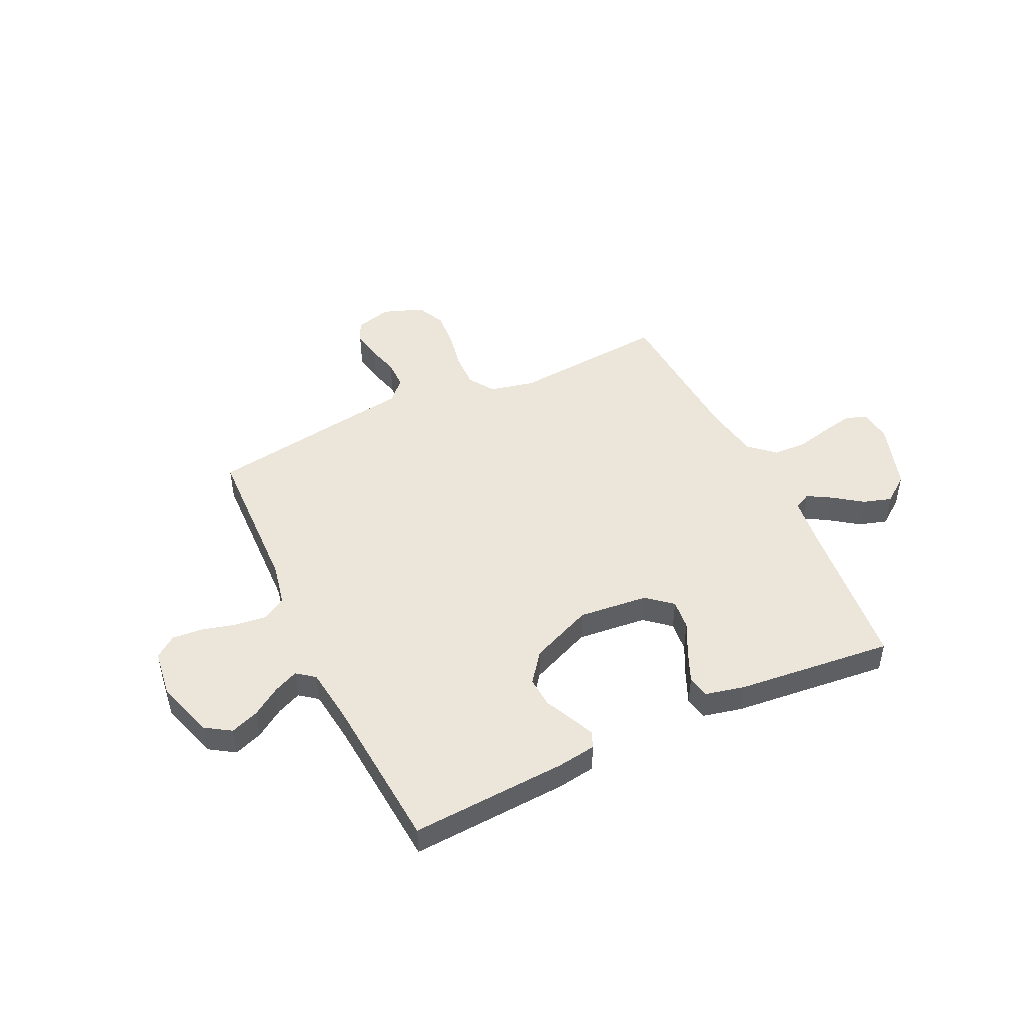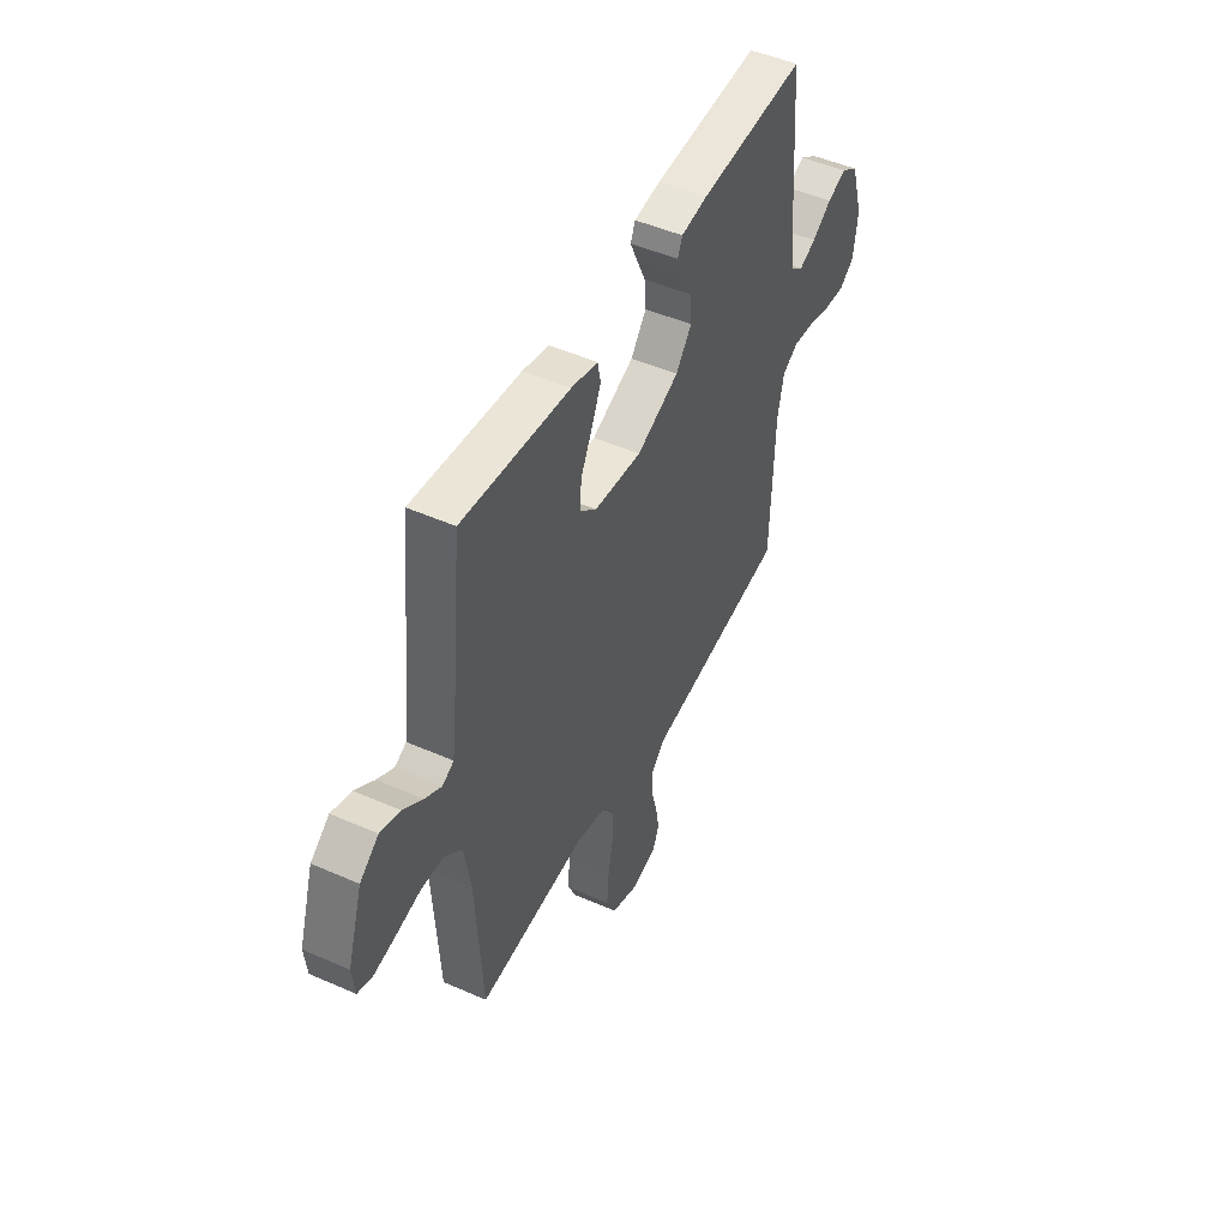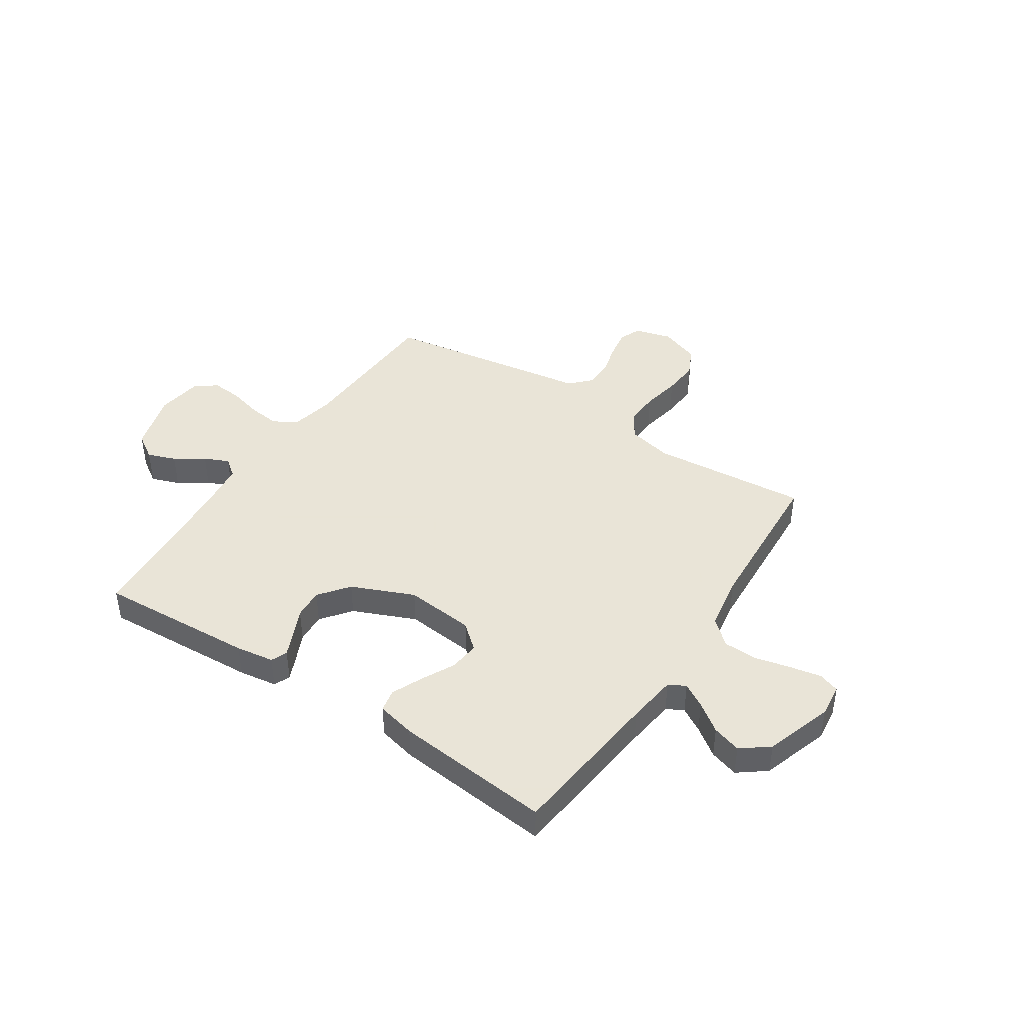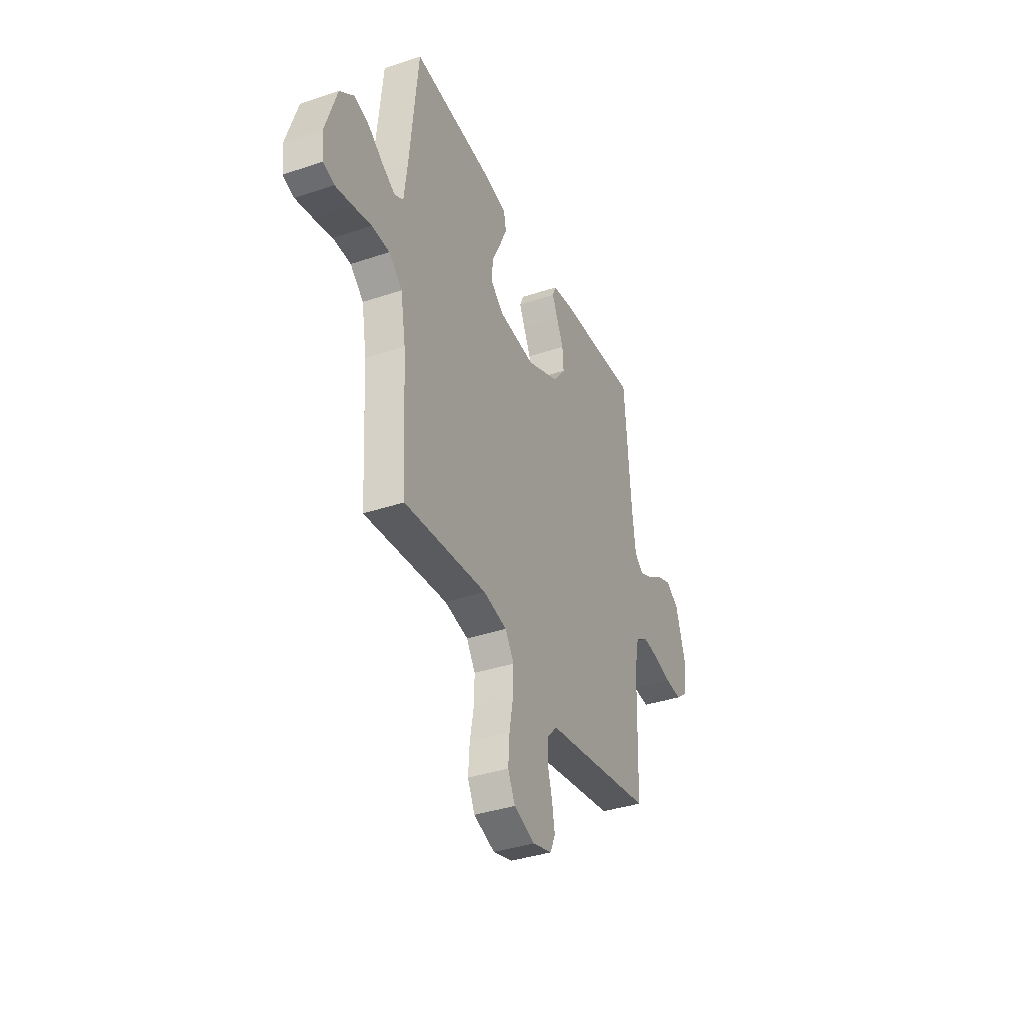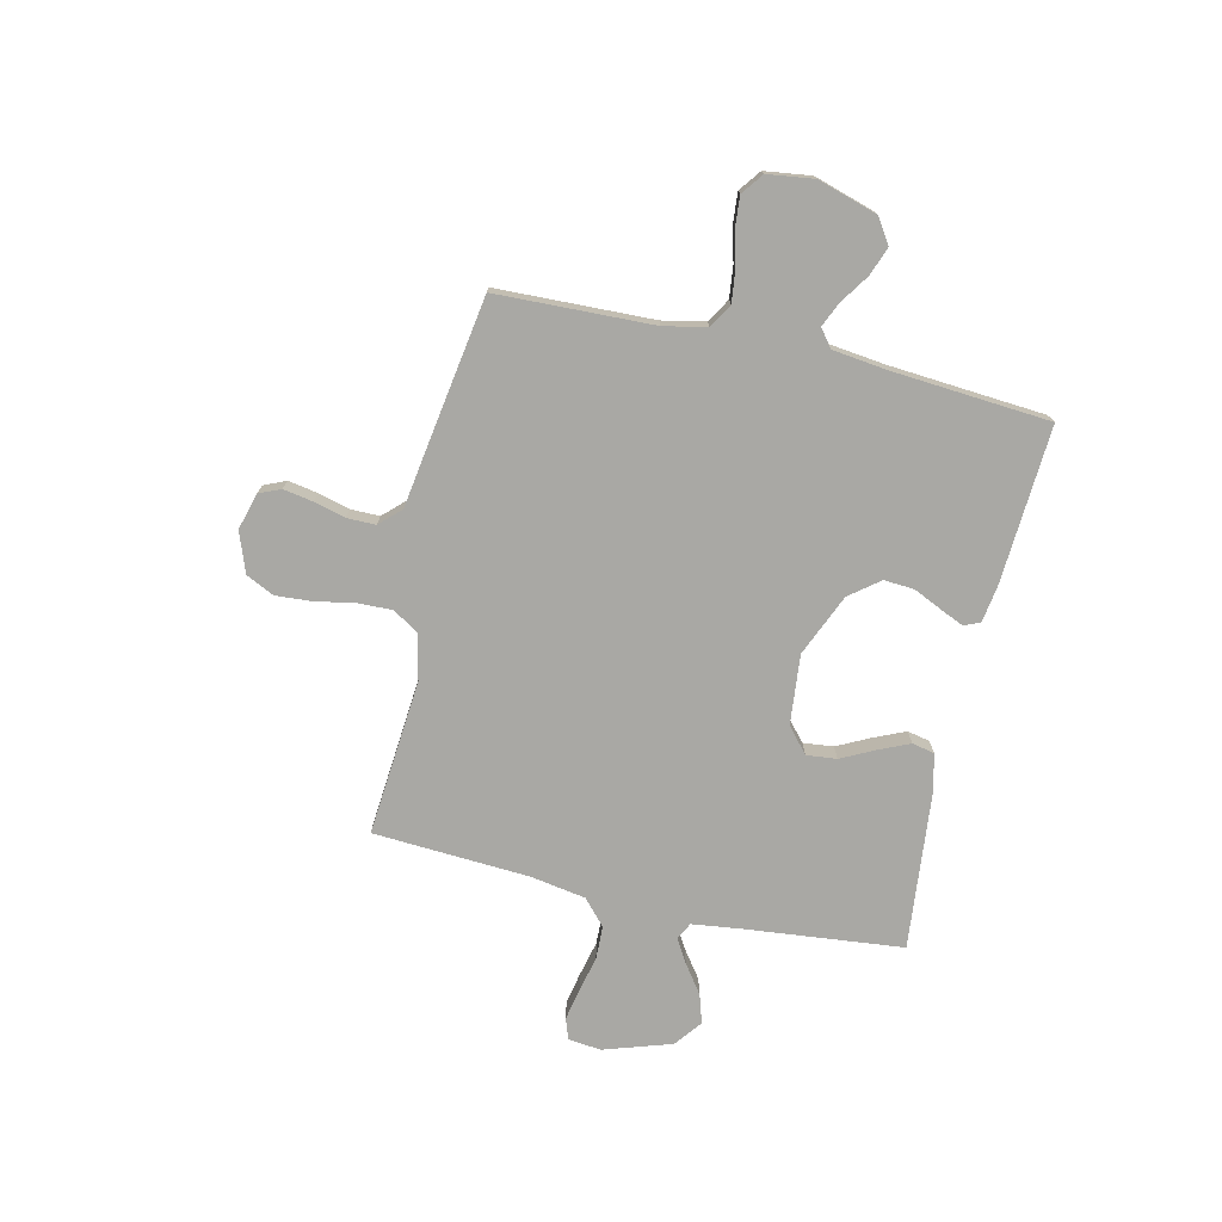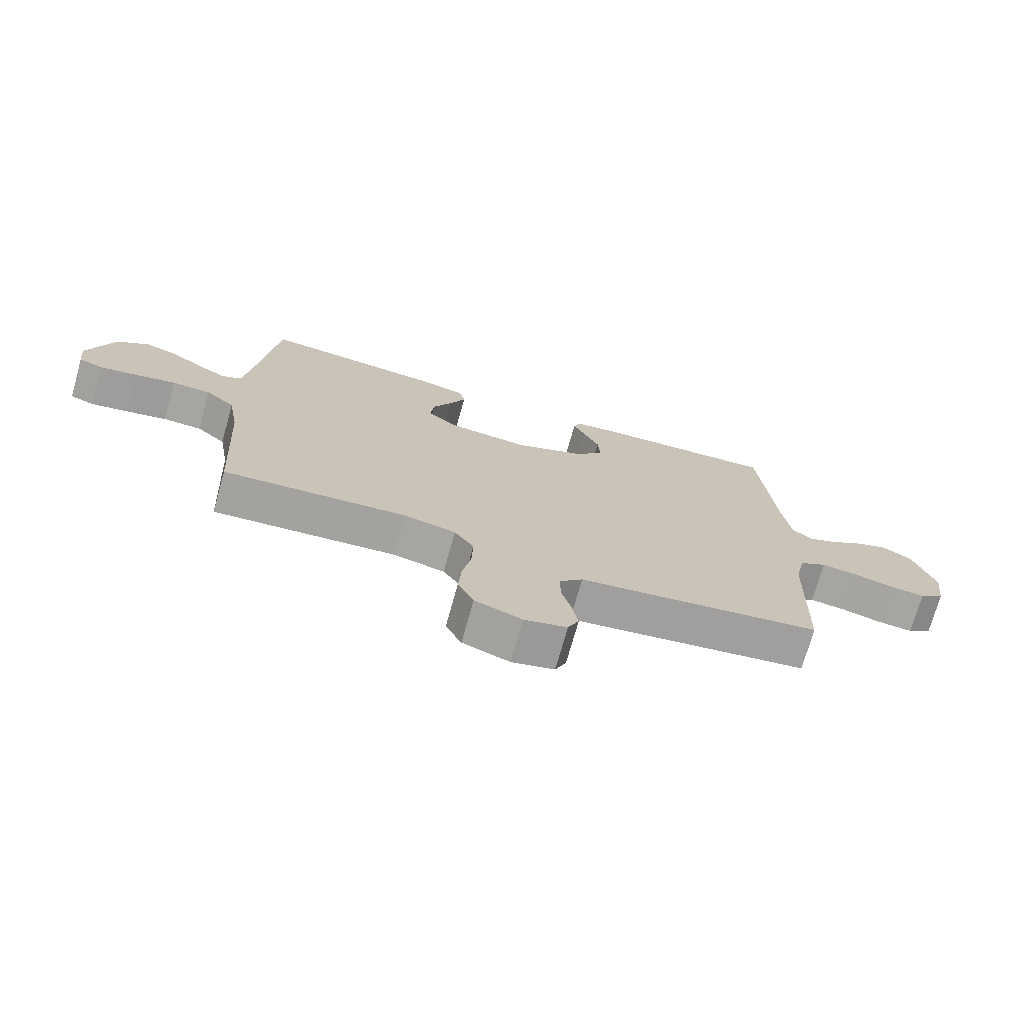
<metadata>
{"format":"obj","ext":"obj","renderer":"f3d","projection":"perspective","resolution":1024,"background":"white","views":[{"elev":47.2,"azim":-25.4,"up":"+Y"},{"elev":48.2,"azim":116.3,"up":"+Z"},{"elev":42.8,"azim":33.5,"up":"+Y"},{"elev":-37.0,"azim":113.5,"up":"+Z"},{"elev":-74.9,"azim":-102.9,"up":"+Y"},{"elev":-73.4,"azim":164.3,"up":"+Z"}]}
</metadata>
<code>
v 0.5 0.07 0.5
v 0.531 0.07 0.2
v 0.543 0.07 0.104
v 0.575 0.07 0.087
v 0.621 0.07 0.114
v 0.675 0.07 0.153
v 0.73 0.07 0.17
v 0.782 0.07 0.13
v 0.824 0.07 0
v 0.817 0.07 -0.063
v 0.777 0.07 -0.077
v 0.716 0.07 -0.065
v 0.648 0.07 -0.049
v 0.584 0.07 -0.051
v 0.536 0.07 -0.094
v 0.518 0.07 -0.2
v 0.5 0.07 -0.5
v 0.2 0.07 -0.474
v 0.114 0.07 -0.493
v 0.082 0.07 -0.542
v 0.084 0.07 -0.609
v 0.098 0.07 -0.683
v 0.103 0.07 -0.753
v 0.077 0.07 -0.807
v 0 0.07 -0.835
v -0.07 0.07 -0.816
v -0.088 0.07 -0.774
v -0.078 0.07 -0.717
v -0.062 0.07 -0.657
v -0.062 0.07 -0.602
v -0.1 0.07 -0.562
v -0.2 0.07 -0.547
v -0.5 0.07 -0.5
v -0.51 0.07 -0.2
v -0.527 0.07 -0.118
v -0.572 0.07 -0.091
v -0.632 0.07 -0.098
v -0.697 0.07 -0.115
v -0.756 0.07 -0.12
v -0.797 0.07 -0.089
v -0.809 0.07 0
v -0.774 0.07 0.114
v -0.726 0.07 0.145
v -0.672 0.07 0.125
v -0.617 0.07 0.088
v -0.57 0.07 0.067
v -0.536 0.07 0.093
v -0.523 0.07 0.2
v -0.5 0.07 0.5
v -0.2 0.07 0.482
v -0.127 0.07 0.471
v -0.114 0.07 0.44
v -0.134 0.07 0.395
v -0.159 0.07 0.341
v -0.163 0.07 0.283
v -0.119 0.07 0.226
v 0 0.07 0.175
v 0.133 0.07 0.188
v 0.181 0.07 0.229
v 0.175 0.07 0.287
v 0.143 0.07 0.351
v 0.117 0.07 0.41
v 0.126 0.07 0.453
v 0.2 0.07 0.47
v 0.5 0 0.5
v 0.531 0 0.2
v 0.543 0 0.104
v 0.575 0 0.087
v 0.621 0 0.114
v 0.675 0 0.153
v 0.73 0 0.17
v 0.782 0 0.13
v 0.824 0 0
v 0.817 0 -0.063
v 0.777 0 -0.077
v 0.716 0 -0.065
v 0.648 0 -0.049
v 0.584 0 -0.051
v 0.536 0 -0.094
v 0.518 0 -0.2
v 0.5 0 -0.5
v 0.2 0 -0.474
v 0.114 0 -0.493
v 0.082 0 -0.542
v 0.084 0 -0.609
v 0.098 0 -0.683
v 0.103 0 -0.753
v 0.077 0 -0.807
v 0 0 -0.835
v -0.07 0 -0.816
v -0.088 0 -0.774
v -0.078 0 -0.717
v -0.062 0 -0.657
v -0.062 0 -0.602
v -0.1 0 -0.562
v -0.2 0 -0.547
v -0.5 0 -0.5
v -0.51 0 -0.2
v -0.527 0 -0.118
v -0.572 0 -0.091
v -0.632 0 -0.098
v -0.697 0 -0.115
v -0.756 0 -0.12
v -0.797 0 -0.089
v -0.809 0 0
v -0.774 0 0.114
v -0.726 0 0.145
v -0.672 0 0.125
v -0.617 0 0.088
v -0.57 0 0.067
v -0.536 0 0.093
v -0.523 0 0.2
v -0.5 0 0.5
v -0.2 0 0.482
v -0.127 0 0.471
v -0.114 0 0.44
v -0.134 0 0.395
v -0.159 0 0.341
v -0.163 0 0.283
v -0.119 0 0.226
v 0 0 0.175
v 0.133 0 0.188
v 0.181 0 0.229
v 0.175 0 0.287
v 0.143 0 0.351
v 0.117 0 0.41
v 0.126 0 0.453
v 0.2 0 0.47
f 63 64 1 2
f 60 61 62 63
f 60 63 2 3
f 59 60 3 4
f 58 59 4
f 57 58 4
f 51 52 53 54
f 49 50 51 54
f 48 49 54 55
f 47 48 55 56
f 42 43 44 45
f 42 45 46
f 41 42 46
f 40 41 46
f 37 38 39 40
f 36 37 40 46
f 35 36 46 47
f 31 32 33 34
f 31 34 35 47
f 26 27 28 29
f 24 25 26 29
f 24 29 30
f 21 22 23 24
f 20 21 24 30
f 19 20 30 31
f 16 17 18
f 15 16 18 19
f 10 11 12 13
f 8 9 10 13
f 8 13 14
f 5 6 7 8
f 4 5 8 14
f 57 4 14 15
f 31 47 56 57
f 15 19 31 57
f 66 65 128 127
f 127 126 125 124
f 67 66 127 124
f 68 67 124 123
f 68 123 122
f 68 122 121
f 118 117 116 115
f 118 115 114 113
f 119 118 113 112
f 120 119 112 111
f 109 108 107 106
f 110 109 106
f 110 106 105
f 110 105 104
f 104 103 102 101
f 110 104 101 100
f 111 110 100 99
f 98 97 96 95
f 111 99 98 95
f 93 92 91 90
f 93 90 89 88
f 94 93 88
f 88 87 86 85
f 94 88 85 84
f 95 94 84 83
f 82 81 80
f 83 82 80 79
f 77 76 75 74
f 77 74 73 72
f 78 77 72
f 72 71 70 69
f 78 72 69 68
f 79 78 68 121
f 121 120 111 95
f 121 95 83 79
f 1 65 66 2
f 2 66 67 3
f 3 67 68 4
f 4 68 69 5
f 5 69 70 6
f 6 70 71 7
f 7 71 72 8
f 8 72 73 9
f 9 73 74 10
f 10 74 75 11
f 11 75 76 12
f 12 76 77 13
f 13 77 78 14
f 14 78 79 15
f 15 79 80 16
f 16 80 81 17
f 17 81 82 18
f 18 82 83 19
f 19 83 84 20
f 20 84 85 21
f 21 85 86 22
f 22 86 87 23
f 23 87 88 24
f 24 88 89 25
f 25 89 90 26
f 26 90 91 27
f 27 91 92 28
f 28 92 93 29
f 29 93 94 30
f 30 94 95 31
f 31 95 96 32
f 32 96 97 33
f 33 97 98 34
f 34 98 99 35
f 35 99 100 36
f 36 100 101 37
f 37 101 102 38
f 38 102 103 39
f 39 103 104 40
f 40 104 105 41
f 41 105 106 42
f 42 106 107 43
f 43 107 108 44
f 44 108 109 45
f 45 109 110 46
f 46 110 111 47
f 47 111 112 48
f 48 112 113 49
f 49 113 114 50
f 50 114 115 51
f 51 115 116 52
f 52 116 117 53
f 53 117 118 54
f 54 118 119 55
f 55 119 120 56
f 56 120 121 57
f 57 121 122 58
f 58 122 123 59
f 59 123 124 60
f 60 124 125 61
f 61 125 126 62
f 62 126 127 63
f 63 127 128 64
f 64 128 65 1

</code>
